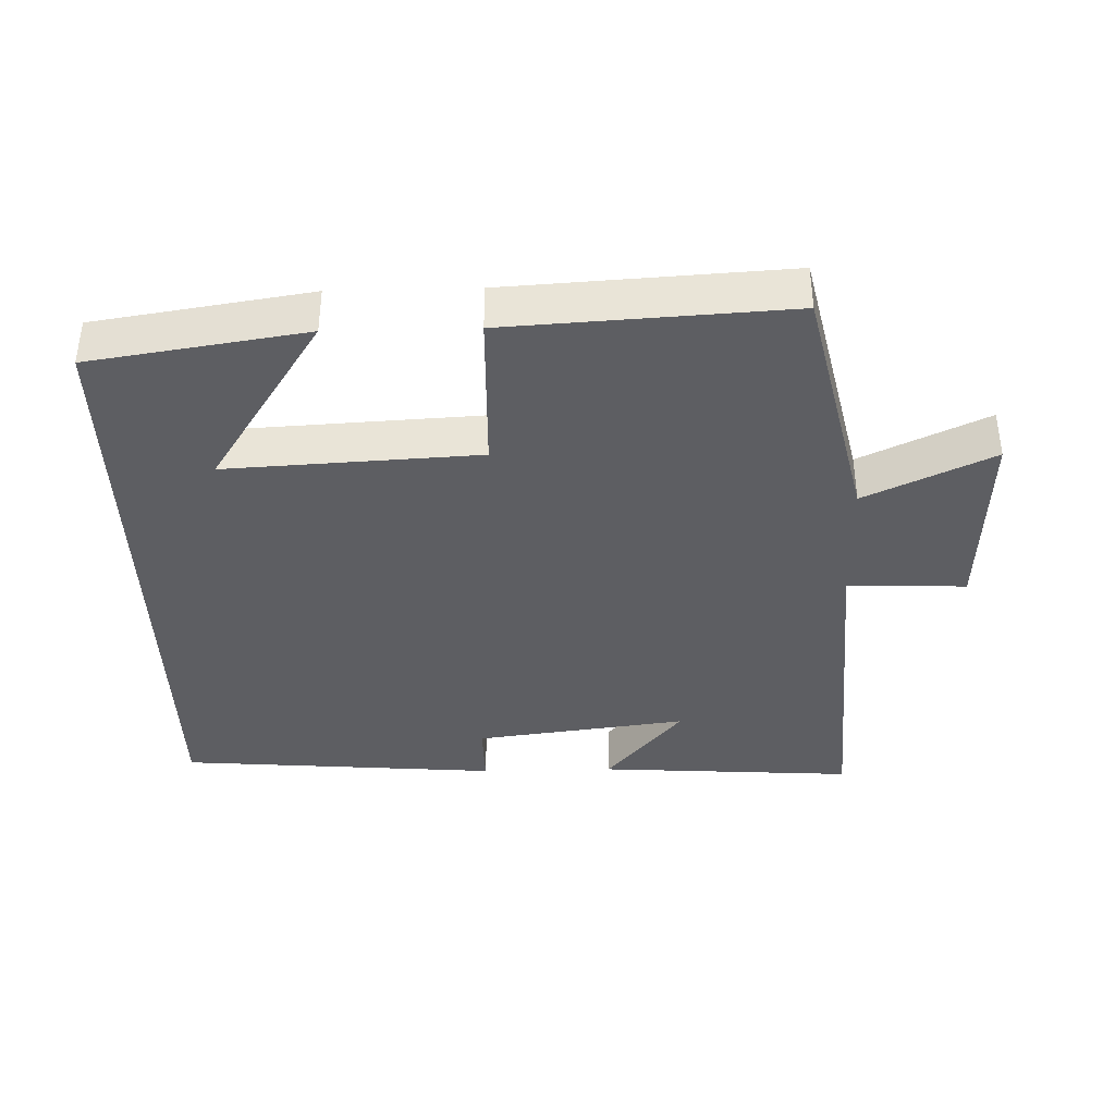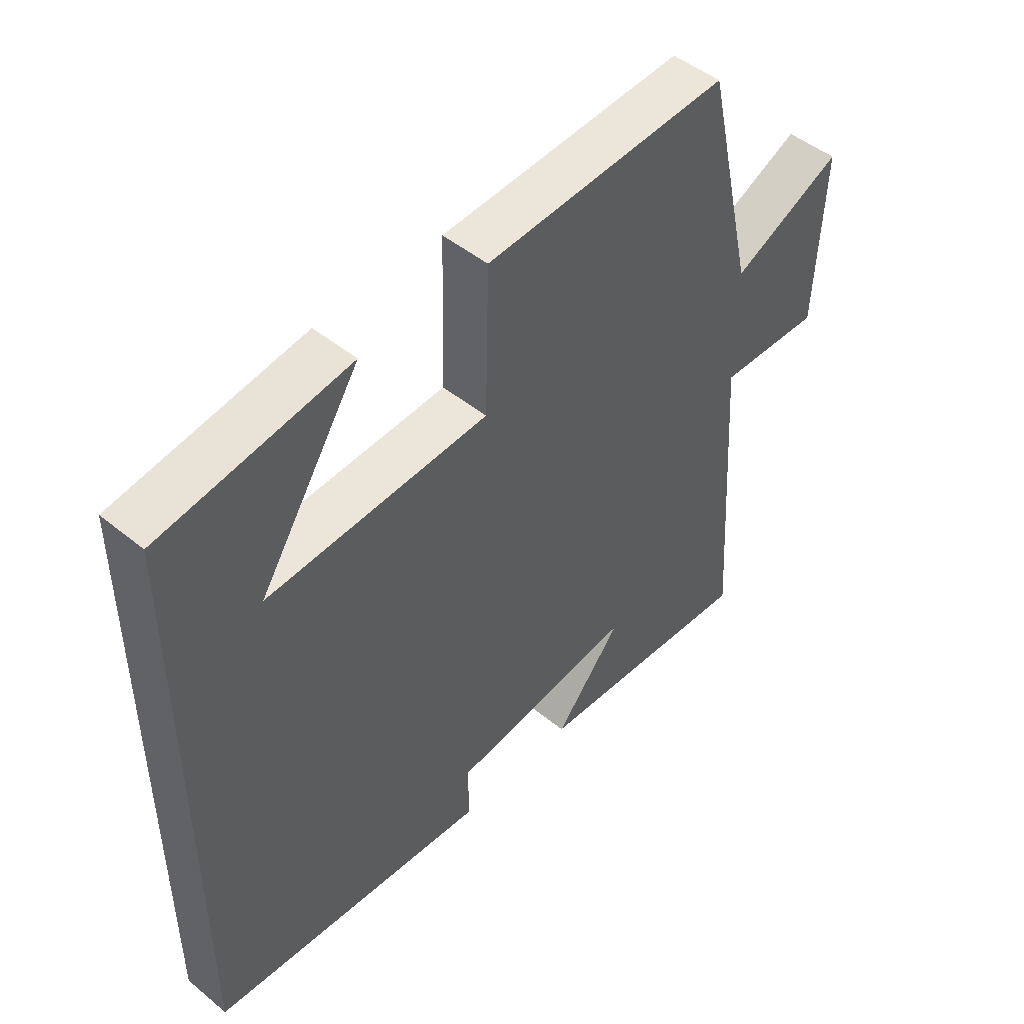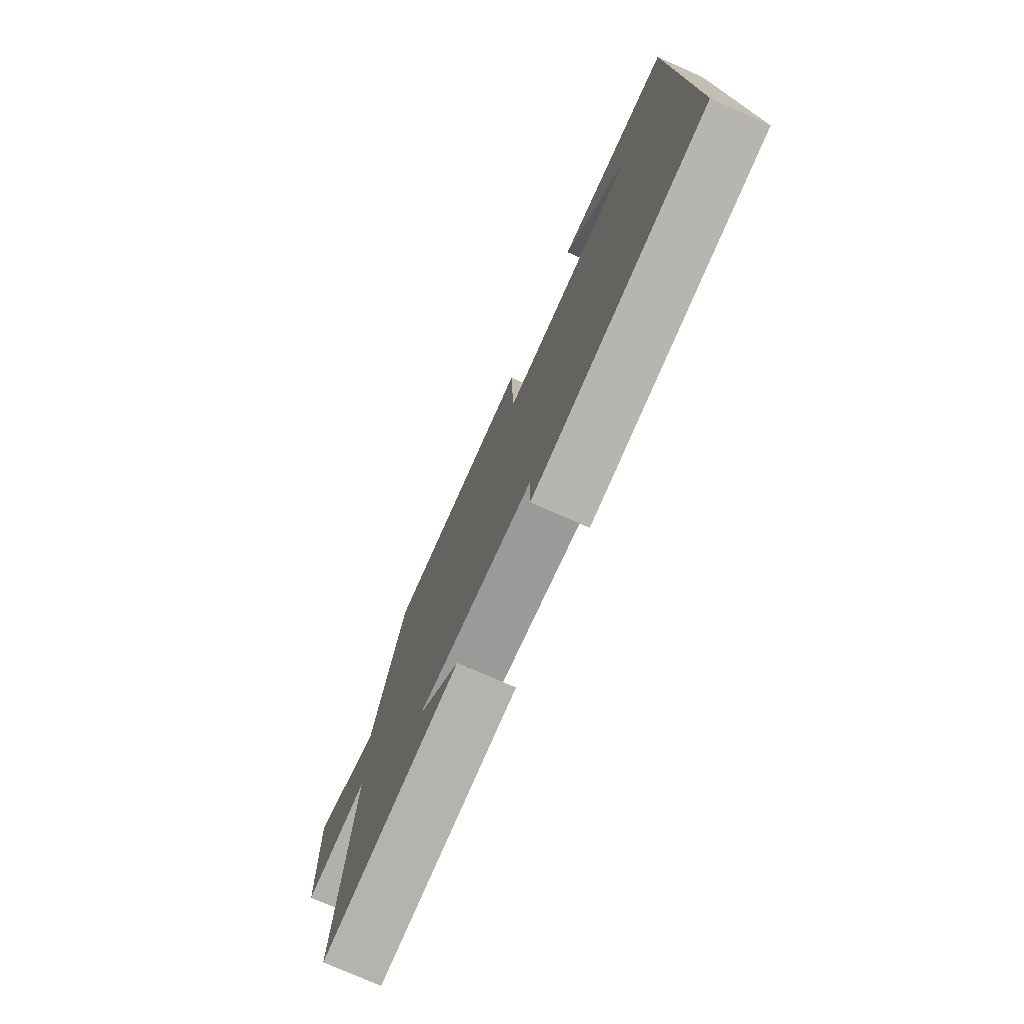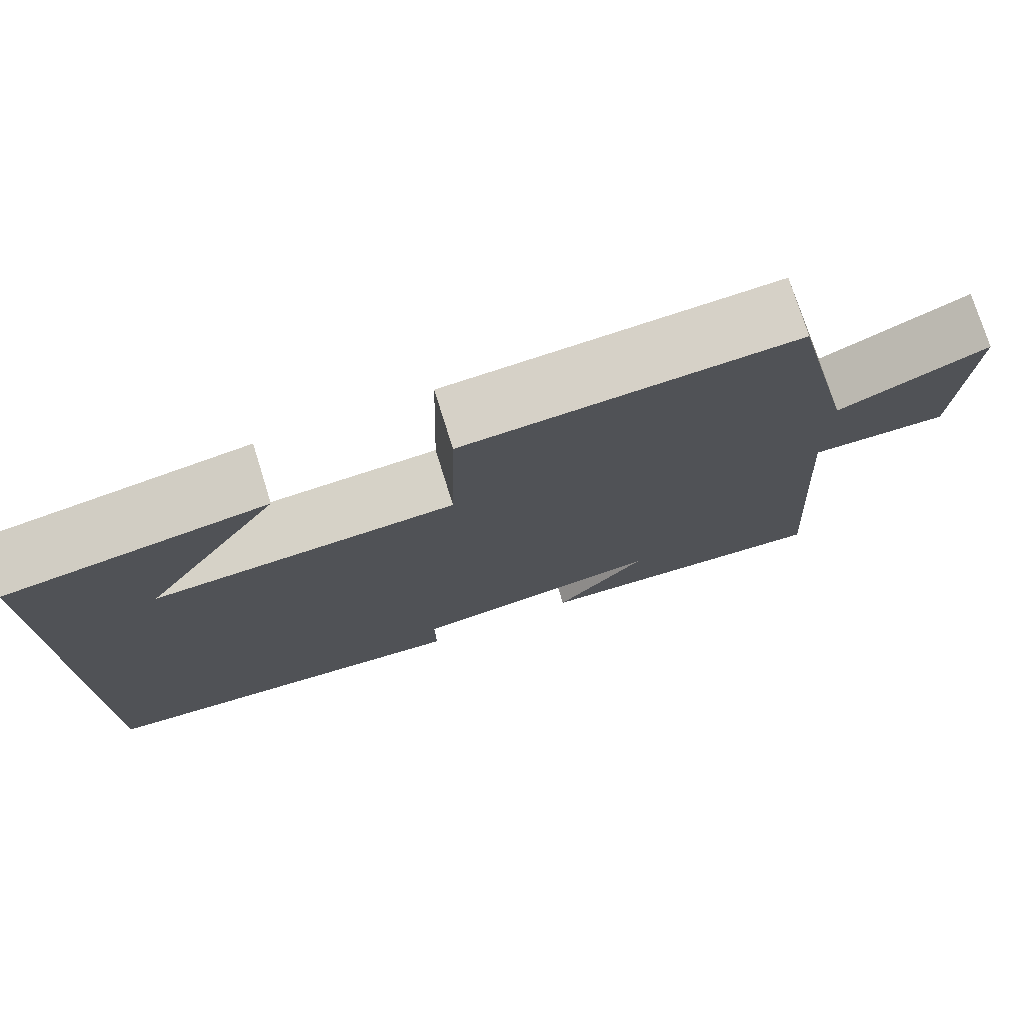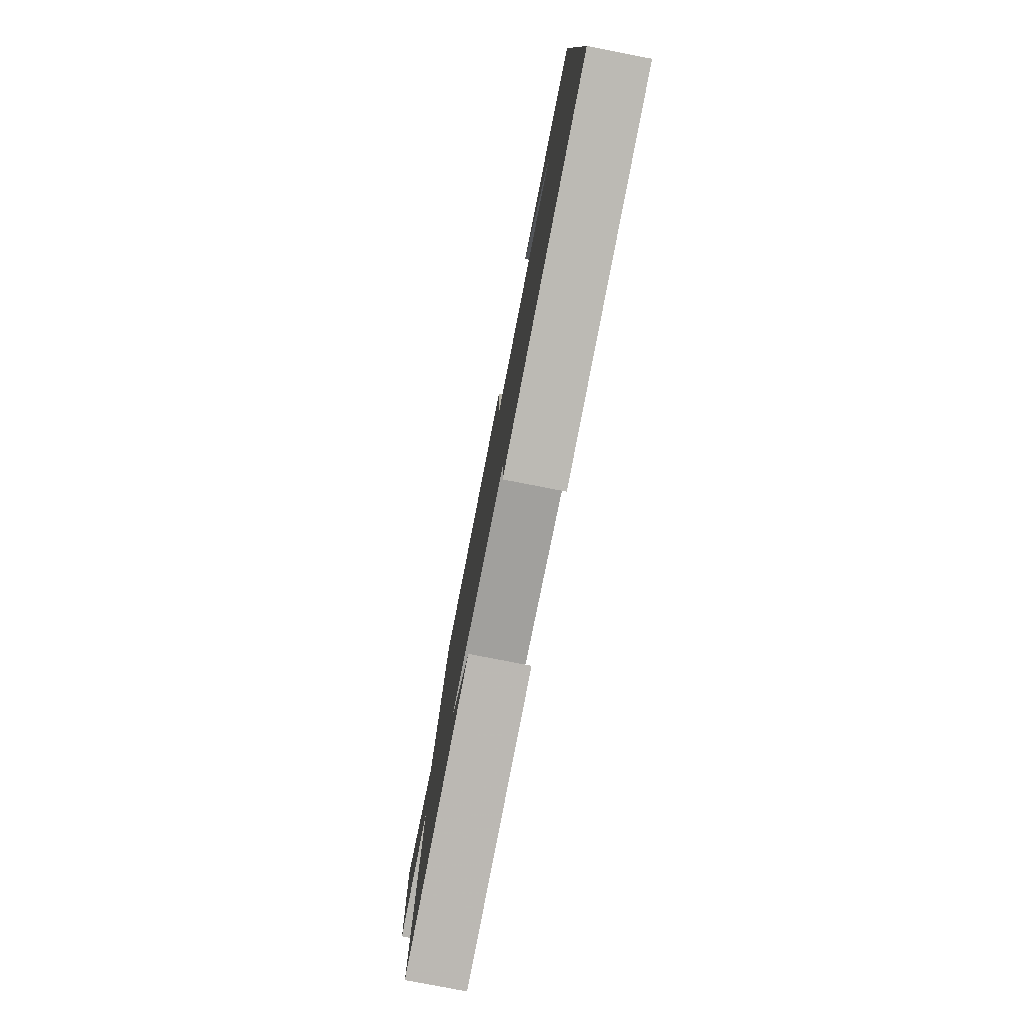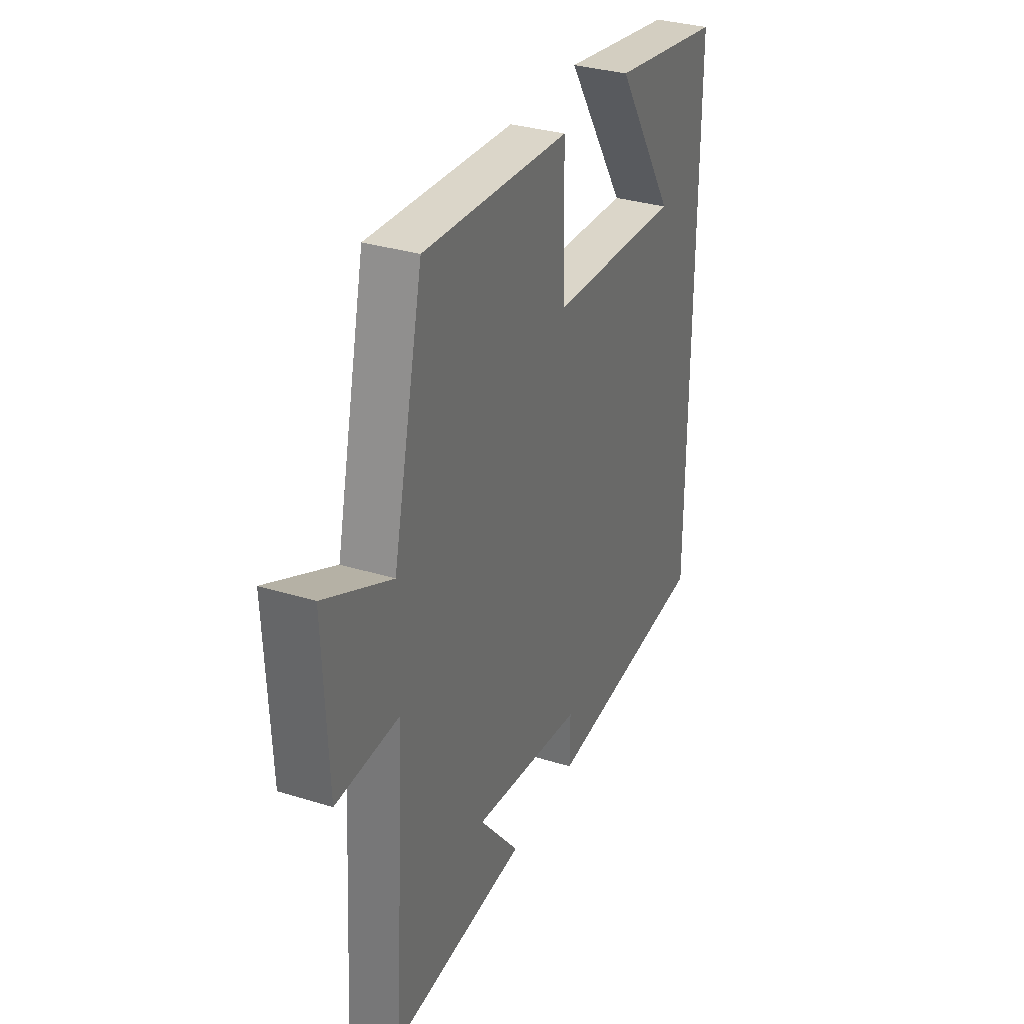
<metadata>
{"format":"obj","ext":"obj","renderer":"f3d","projection":"perspective","resolution":1024,"background":"white","views":[{"elev":-38.4,"azim":1.5,"up":"+Y"},{"elev":47.9,"azim":-47.5,"up":"+Z"},{"elev":-76.5,"azim":-113.8,"up":"+Z"},{"elev":75.8,"azim":-17.3,"up":"+Z"},{"elev":-79.1,"azim":-101.0,"up":"+Z"},{"elev":32.6,"azim":113.3,"up":"+Z"}]}
</metadata>
<code>
v -0.5 0.07 -0.463
v -0.5 0.07 0.452
v -0.19 0.07 0.5
v -0.356 0.07 0.244
v 0.008 0.07 0.264
v 0.014 0.07 0.5
v 0.417 0.07 0.524
v 0.5 0.07 0.161
v 0.683 0.07 0.247
v 0.671 0.07 -0.037
v 0.5 0.07 -0.031
v 0.532 0.07 -0.524
v 0.16 0.07 -0.5
v 0.271 0.07 -0.367
v -0.037 0.07 -0.407
v -0.036 0.07 -0.5
v -0.5 0 -0.463
v -0.5 0 0.452
v -0.19 0 0.5
v -0.356 0 0.244
v 0.008 0 0.264
v 0.014 0 0.5
v 0.417 0 0.524
v 0.5 0 0.161
v 0.683 0 0.247
v 0.671 0 -0.037
v 0.5 0 -0.031
v 0.532 0 -0.524
v 0.16 0 -0.5
v 0.271 0 -0.367
v -0.037 0 -0.407
v -0.036 0 -0.5
f 15 16 1 2
f 12 13 14
f 11 12 14
f 11 14 15
f 8 9 10 11
f 5 6 7 8
f 4 5 8 11
f 2 3 4
f 15 2 4
f 4 11 15
f 18 17 32 31
f 30 29 28
f 30 28 27
f 31 30 27
f 27 26 25 24
f 24 23 22 21
f 27 24 21 20
f 20 19 18
f 20 18 31
f 31 27 20
f 1 17 18 2
f 2 18 19 3
f 3 19 20 4
f 4 20 21 5
f 5 21 22 6
f 6 22 23 7
f 7 23 24 8
f 8 24 25 9
f 9 25 26 10
f 10 26 27 11
f 11 27 28 12
f 12 28 29 13
f 13 29 30 14
f 14 30 31 15
f 15 31 32 16
f 16 32 17 1

</code>
